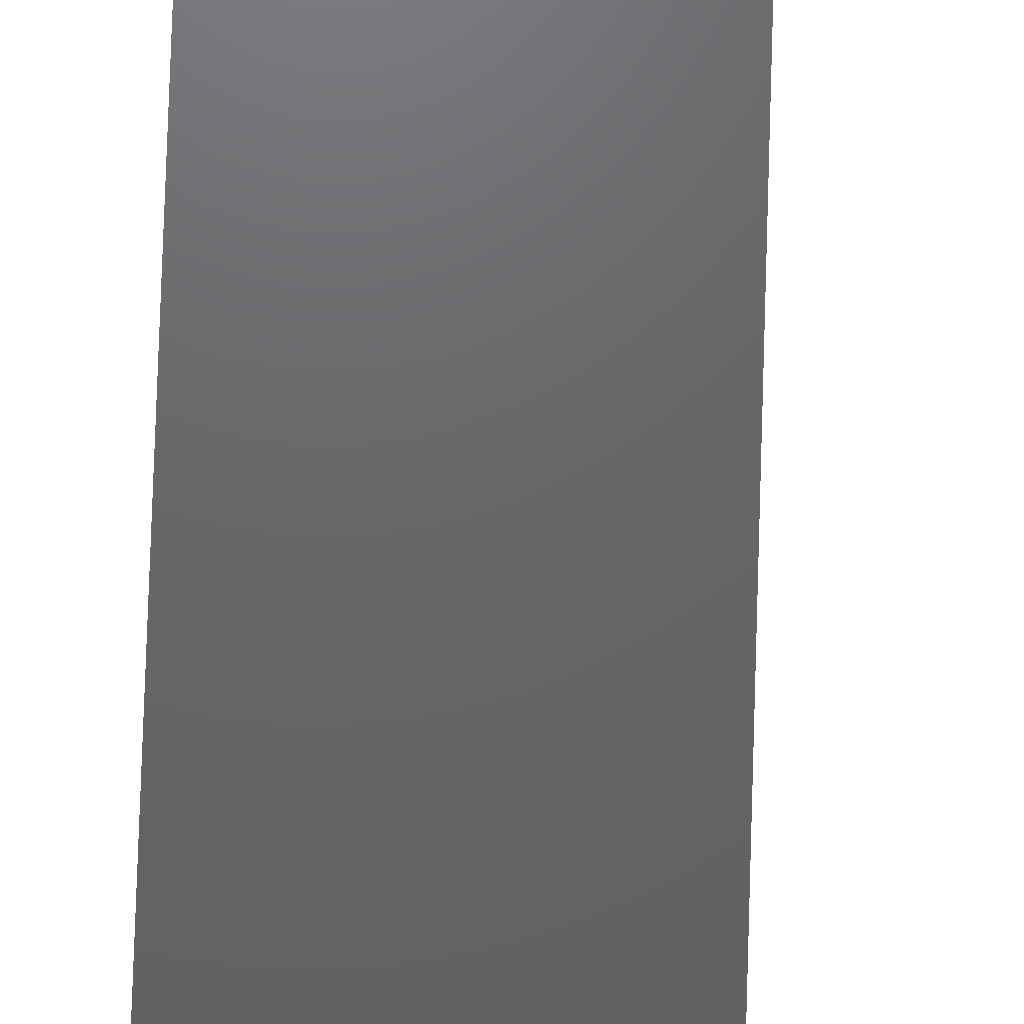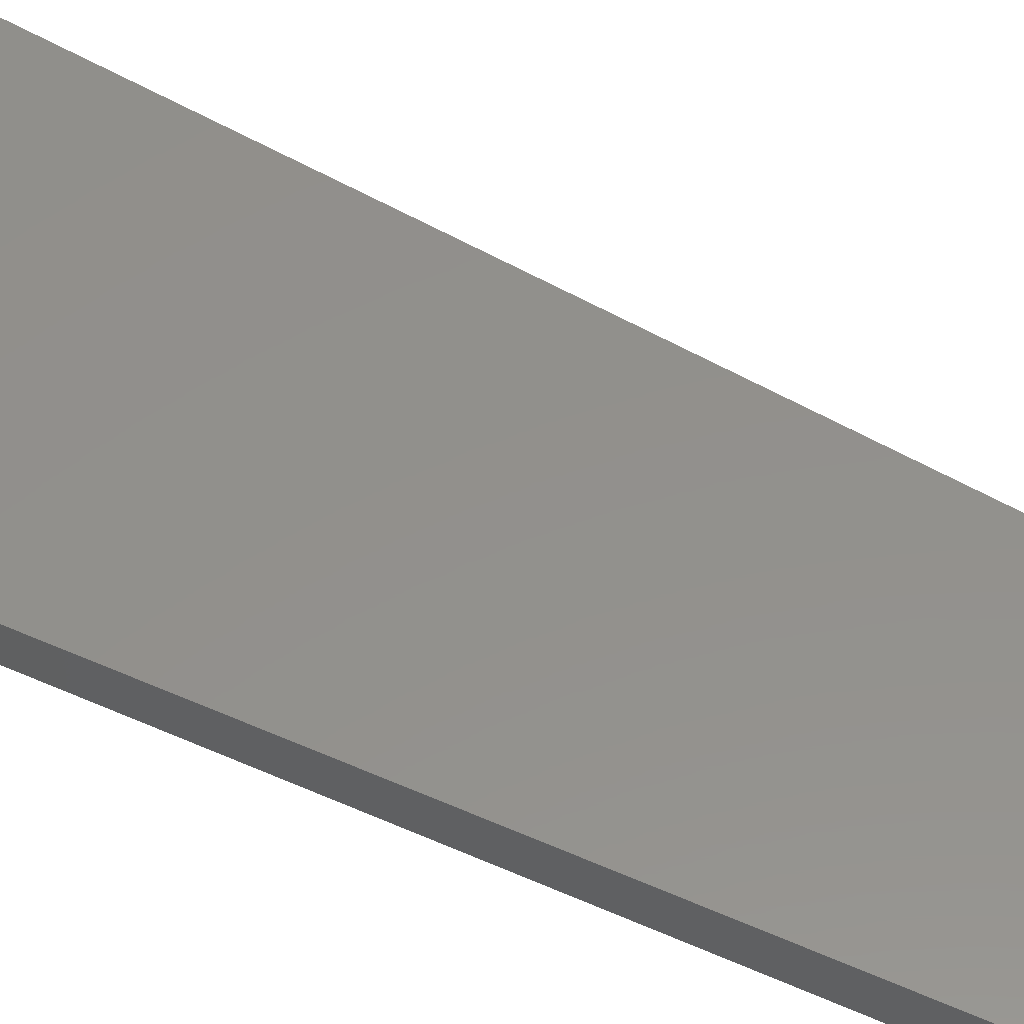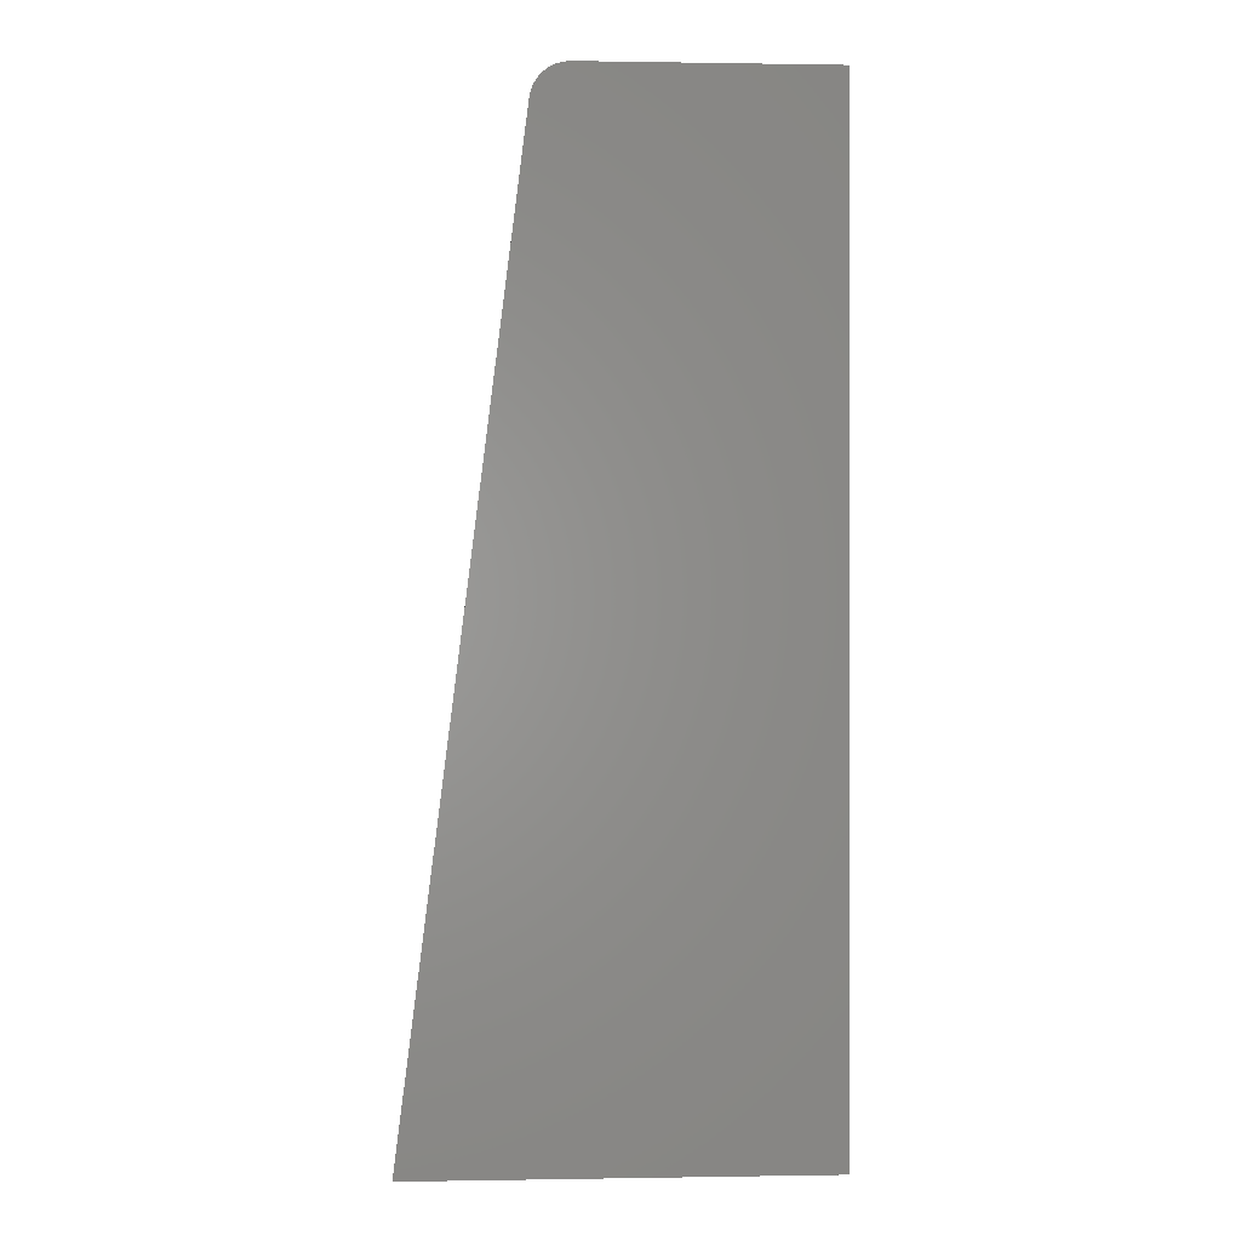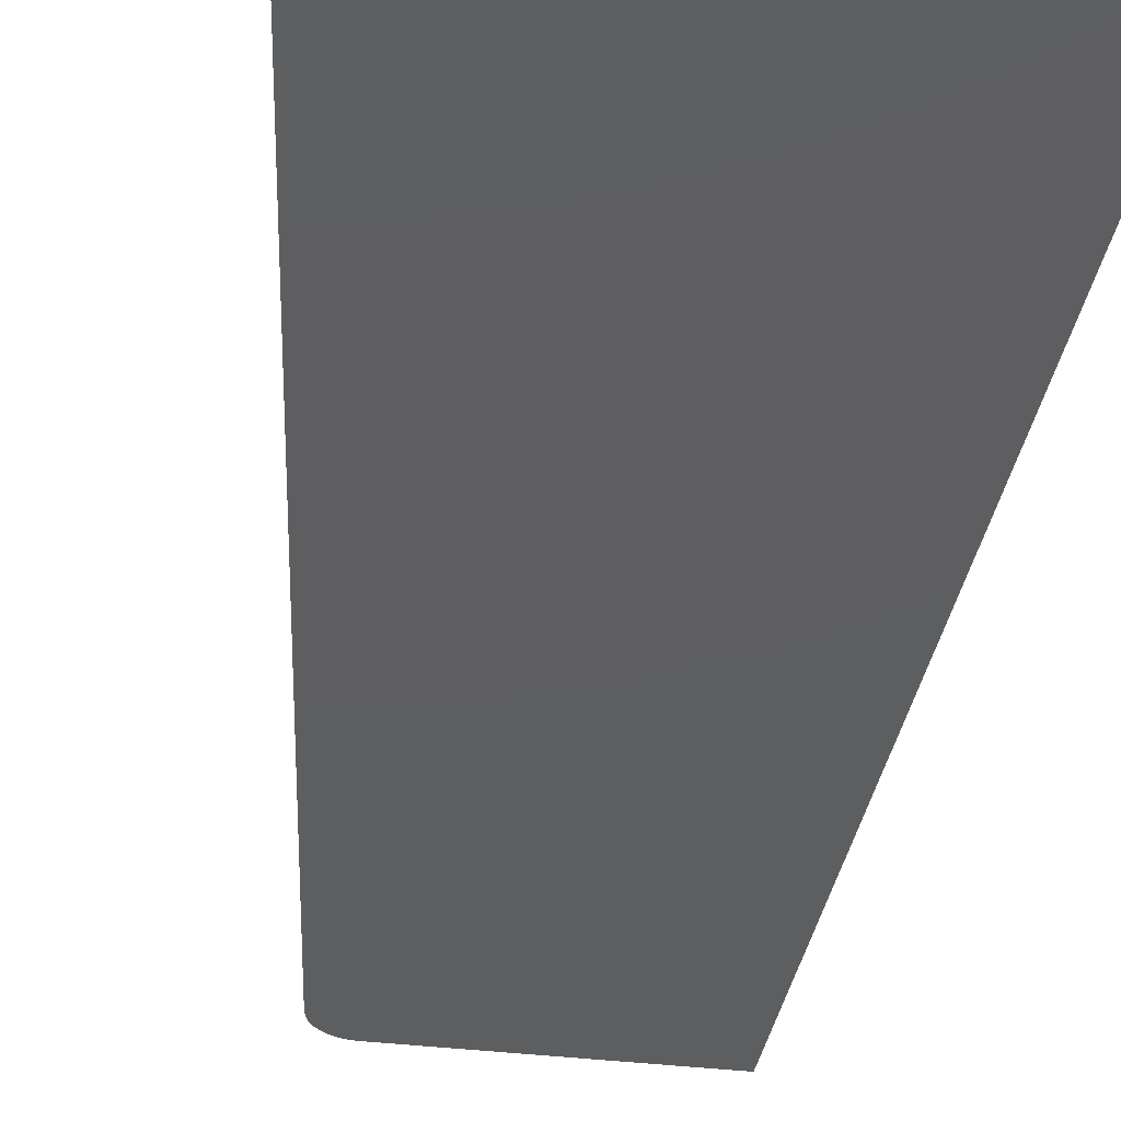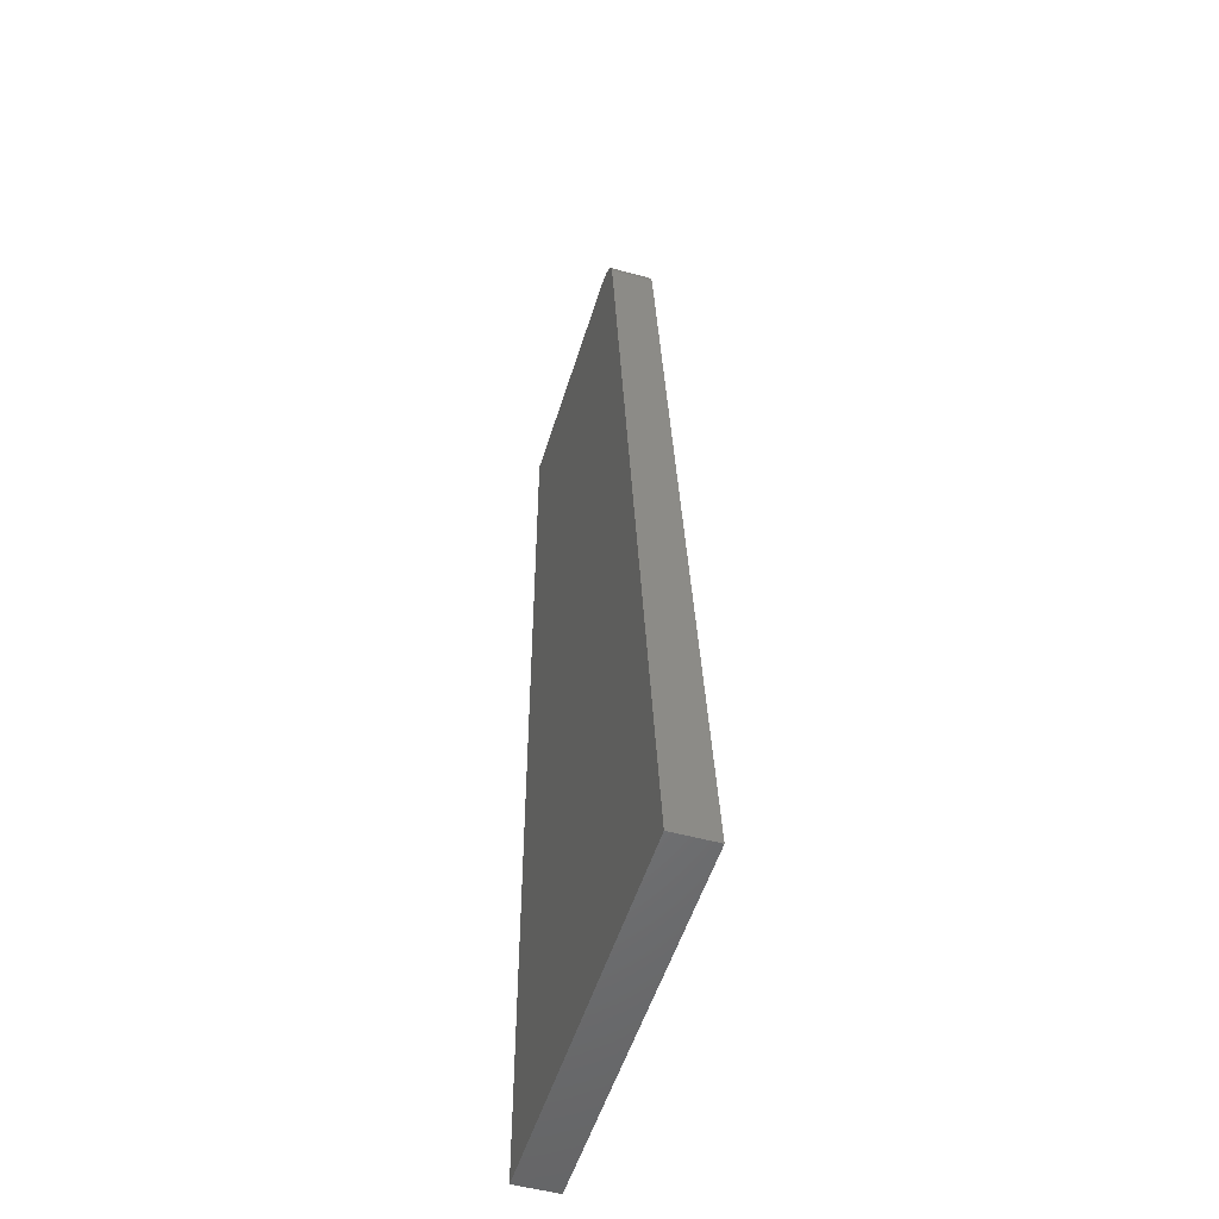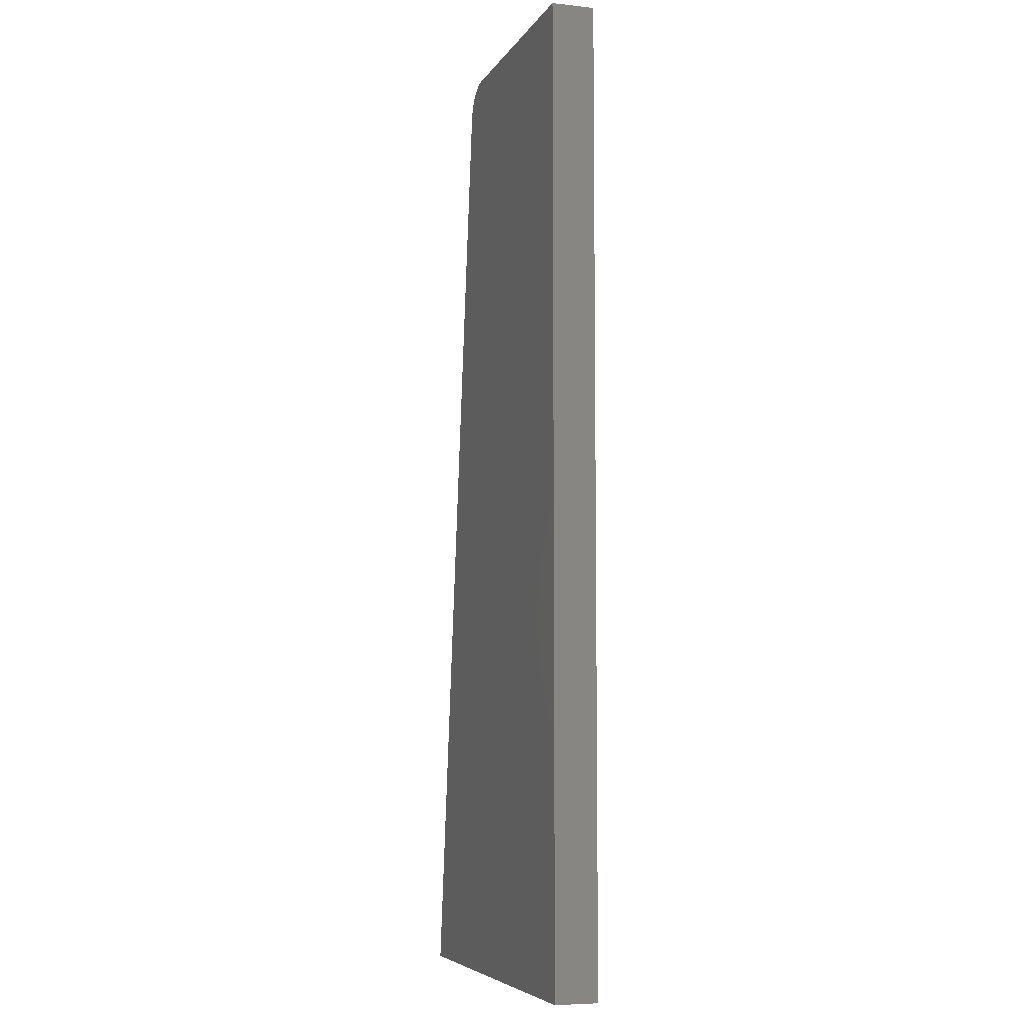
<metadata>
{"format":"stl","ext":"stl","renderer":"f3d","projection":"perspective","resolution":1024,"background":"white","views":[{"elev":-46.4,"azim":-5.6,"up":"+Y"},{"elev":53.7,"azim":-64.9,"up":"+Y"},{"elev":0.3,"azim":176.4,"up":"+Z"},{"elev":-35.3,"azim":170.7,"up":"+Y"},{"elev":-51.4,"azim":73.3,"up":"+Z"},{"elev":-6.3,"azim":-107.7,"up":"+Z"}]}
</metadata>
<code>
# stl→obj: 24 verts, 44 faces
v 0.3179 0.05469 0.8274
v 0.3261 0.05469 0.8251
v 0.3095 0.05469 0.8281
v 0.5067 0.05469 -0.4062
v 0 0.05469 -0.4062
v 0.356 0.05469 0.7871
v 7.558e-17 0.05469 0.8281
v 0.3337 0.05469 0.8214
v 0.3405 0.05469 0.8164
v 0.3463 0.05469 0.8103
v 0.3509 0.05469 0.8032
v 0.3542 0.05469 0.7954
v 0.3095 6.852e-17 0.8281
v 0.3261 6.835e-17 0.8251
v 0.3179 6.848e-17 0.8274
v 0.356 6.625e-17 0.7871
v 0 0 -0.4062
v 0.5067 -1.722e-33 -0.4062
v 7.558e-17 6.852e-17 0.8281
v 0.3542 6.67e-17 0.7954
v 0.3509 6.714e-17 0.8032
v 0.3463 6.753e-17 0.8103
v 0.3405 6.787e-17 0.8164
v 0.3337 6.815e-17 0.8214
f 1 2 3
f 4 5 6
f 7 3 2
f 7 2 8
f 7 8 9
f 7 9 10
f 7 10 11
f 7 11 12
f 7 12 6
f 7 6 5
f 13 14 15
f 16 17 18
f 19 17 16
f 19 16 20
f 19 20 21
f 19 21 22
f 19 22 23
f 19 23 24
f 19 24 14
f 19 14 13
f 3 7 13
f 13 7 19
f 4 6 18
f 18 6 16
f 16 6 20
f 20 6 12
f 20 12 21
f 21 12 11
f 21 11 22
f 22 11 10
f 22 10 23
f 23 10 9
f 23 9 24
f 24 9 8
f 24 8 14
f 14 8 2
f 14 2 15
f 15 2 1
f 15 1 13
f 13 1 3
f 7 5 19
f 19 5 17
f 5 4 17
f 17 4 18

</code>
